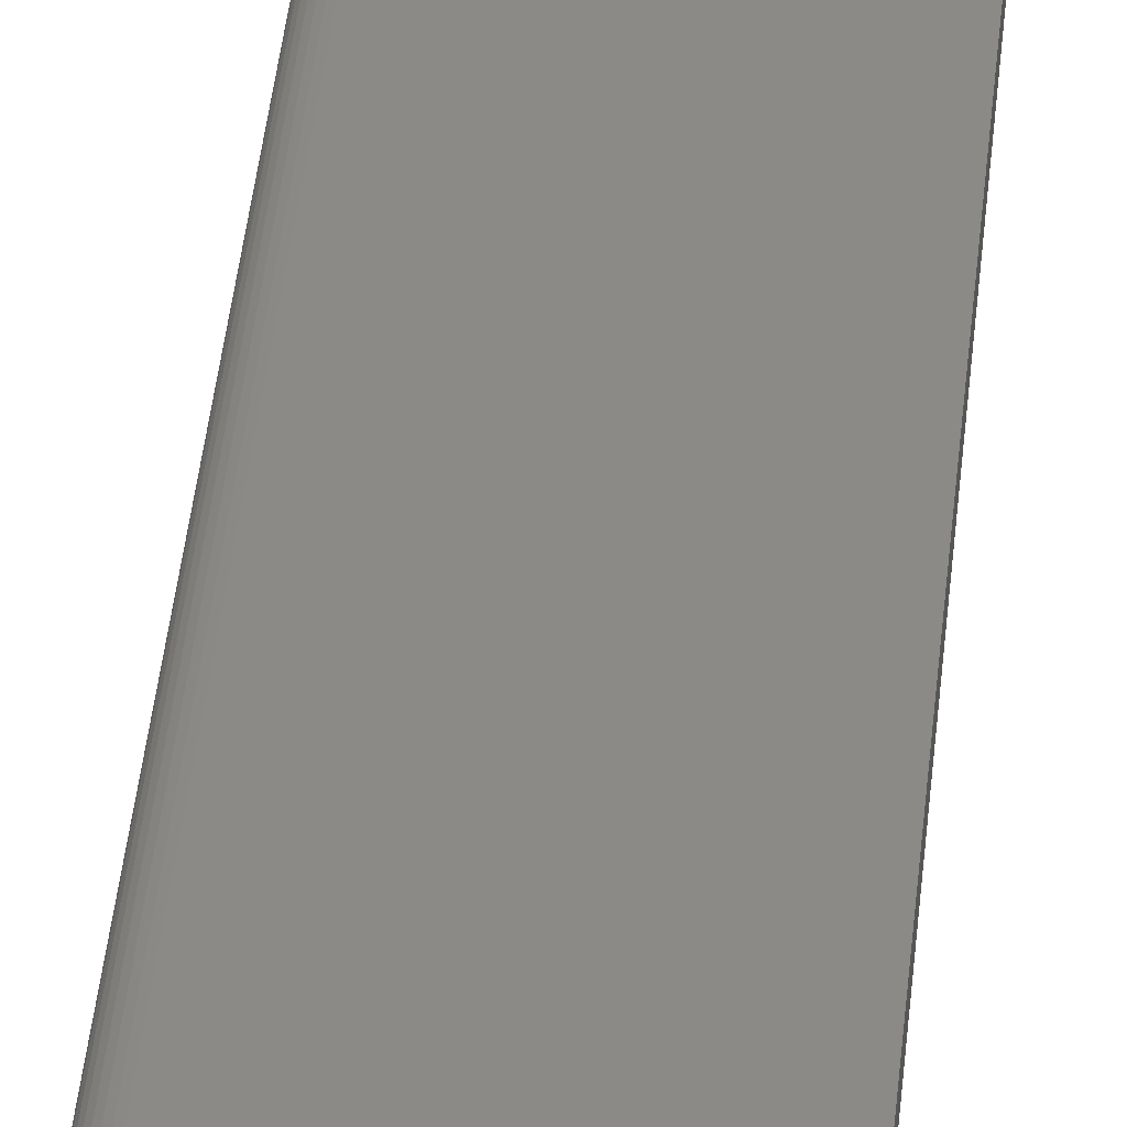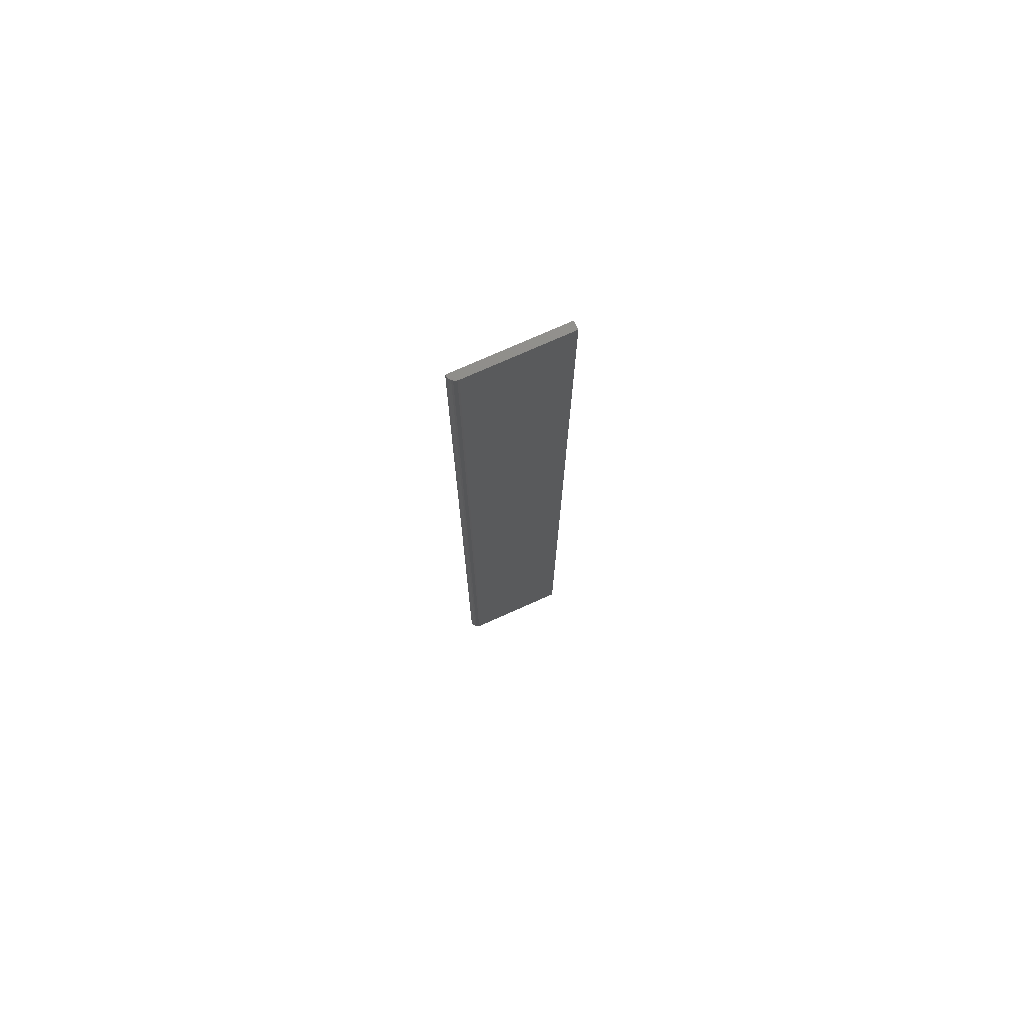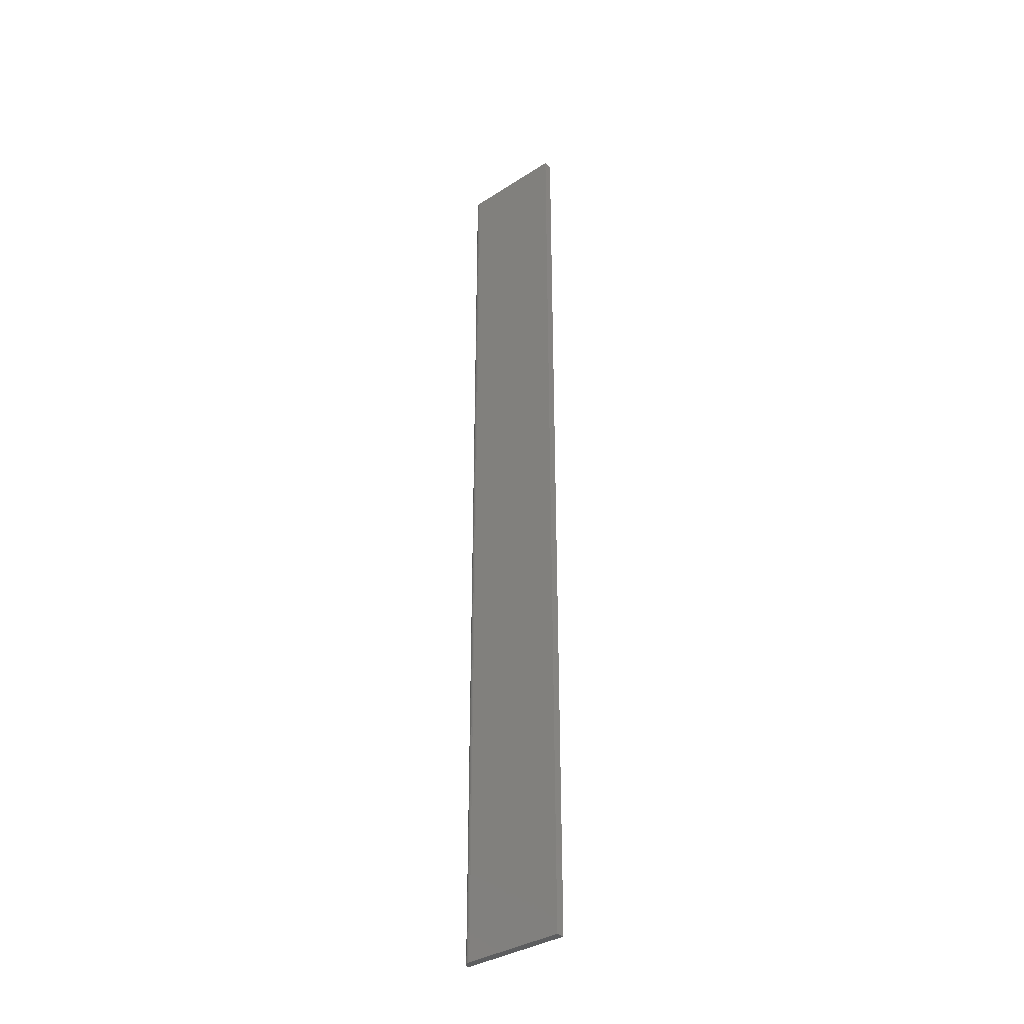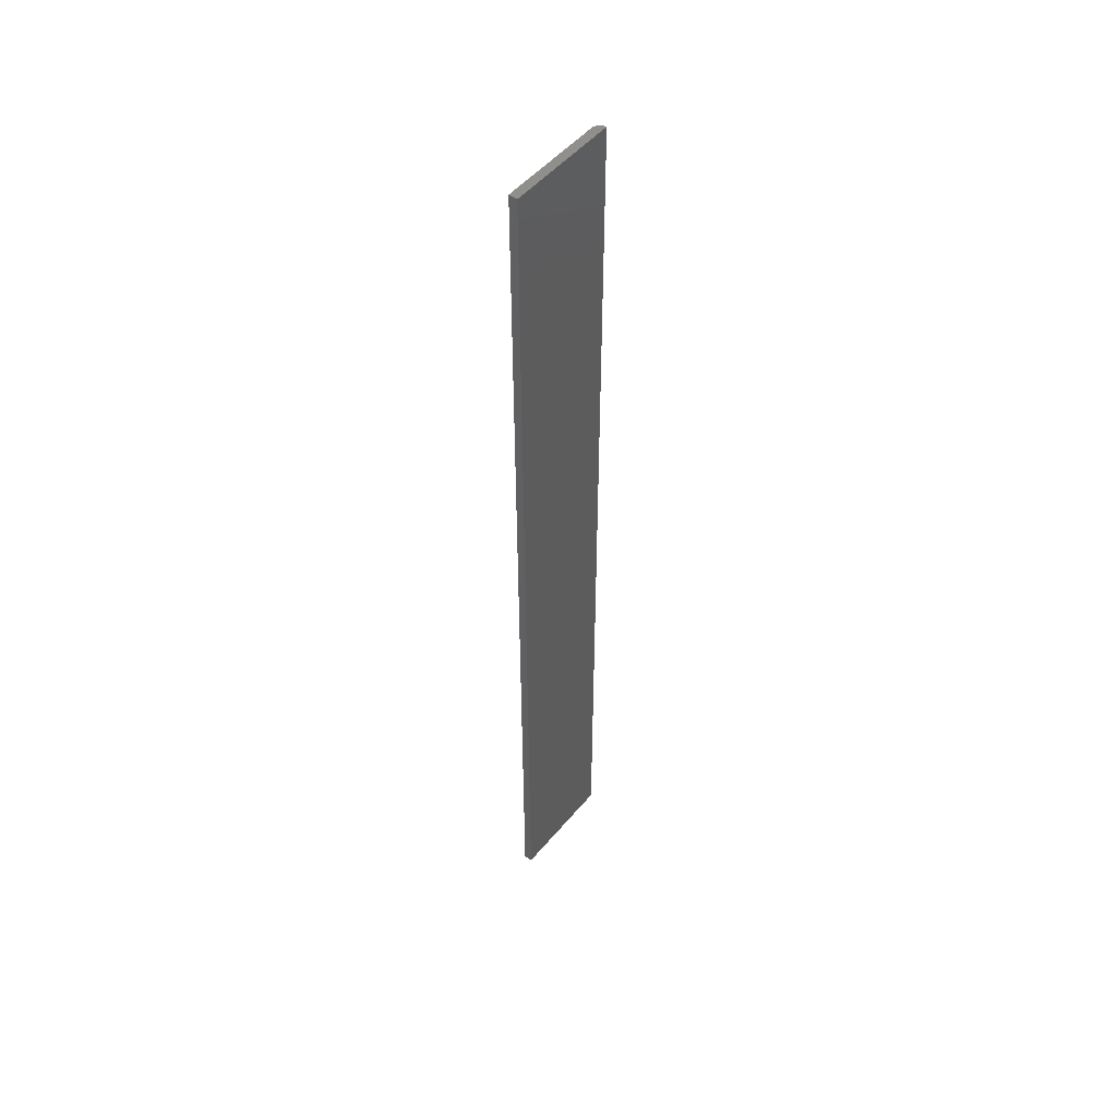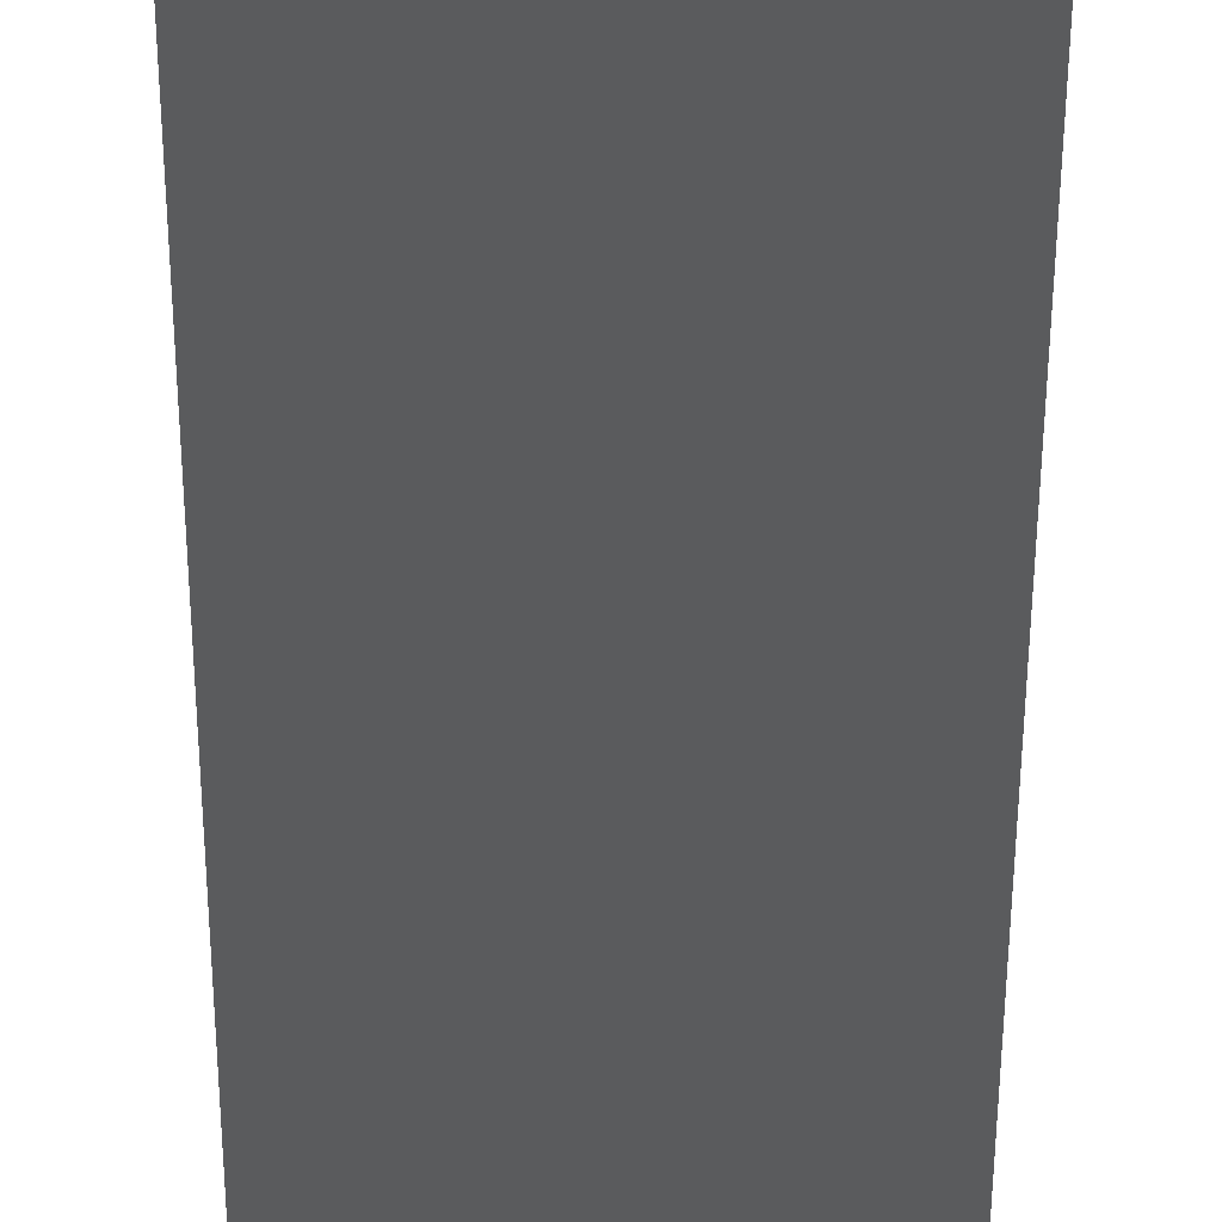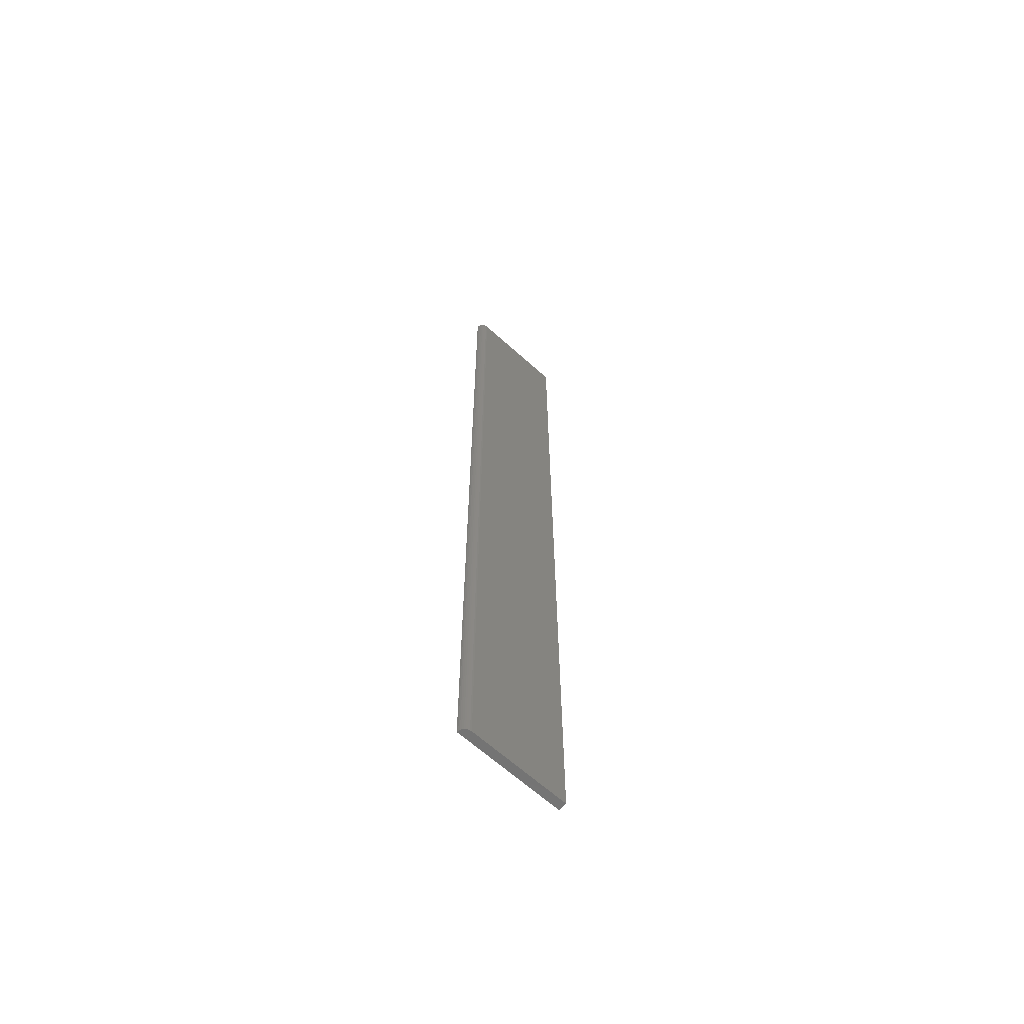
<metadata>
{"format":"stl","ext":"stl","renderer":"f3d","projection":"perspective","resolution":1024,"background":"white","views":[{"elev":31.2,"azim":-175.7,"up":"+Y"},{"elev":74.8,"azim":155.9,"up":"+Z"},{"elev":-35.5,"azim":-139.6,"up":"+Z"},{"elev":50.3,"azim":-51.7,"up":"+Z"},{"elev":-25.2,"azim":-0.1,"up":"+Y"},{"elev":-64.6,"azim":137.7,"up":"+Z"}]}
</metadata>
<code>
# stl→obj: 22 verts, 40 faces
v -0.1094 0 -0.1328
v -0.1094 4.901e-17 0.75
v -0.01497 5.241e-18 -0.1328
v -0.01497 5.425e-17 0.75
v -0.01063 -0.001317 0.75
v -0.01344 -0.0001501 0.75
v -0.01198 -0.0005947 0.75
v -0.007155 -0.007812 0.75
v -0.007305 -0.006288 0.75
v -0.008471 -0.003472 0.75
v -0.007749 -0.004823 0.75
v -0.1094 -0.007812 0.75
v -0.009443 -0.002288 0.75
v -0.1094 -0.007812 -0.1328
v -0.01344 -0.0001501 -0.1328
v -0.01198 -0.0005947 -0.1328
v -0.01063 -0.001317 -0.1328
v -0.009443 -0.002288 -0.1328
v -0.008471 -0.003472 -0.1328
v -0.007749 -0.004823 -0.1328
v -0.007305 -0.006288 -0.1328
v -0.007155 -0.007812 -0.1328
f 1 2 3
f 3 2 4
f 4 5 6
f 5 7 6
f 8 9 10
f 10 9 11
f 12 8 10
f 12 10 13
f 12 13 5
f 12 5 4
f 12 4 2
f 14 1 3
f 14 3 15
f 14 15 16
f 14 16 17
f 14 17 18
f 14 18 19
f 14 19 20
f 14 20 21
f 14 21 22
f 14 22 12
f 12 22 8
f 3 4 15
f 15 4 6
f 15 6 16
f 16 6 7
f 16 7 17
f 17 7 5
f 17 5 18
f 18 5 13
f 18 13 19
f 19 13 10
f 19 10 20
f 20 10 11
f 20 11 21
f 21 11 9
f 21 9 22
f 22 9 8
f 12 2 14
f 14 2 1

</code>
